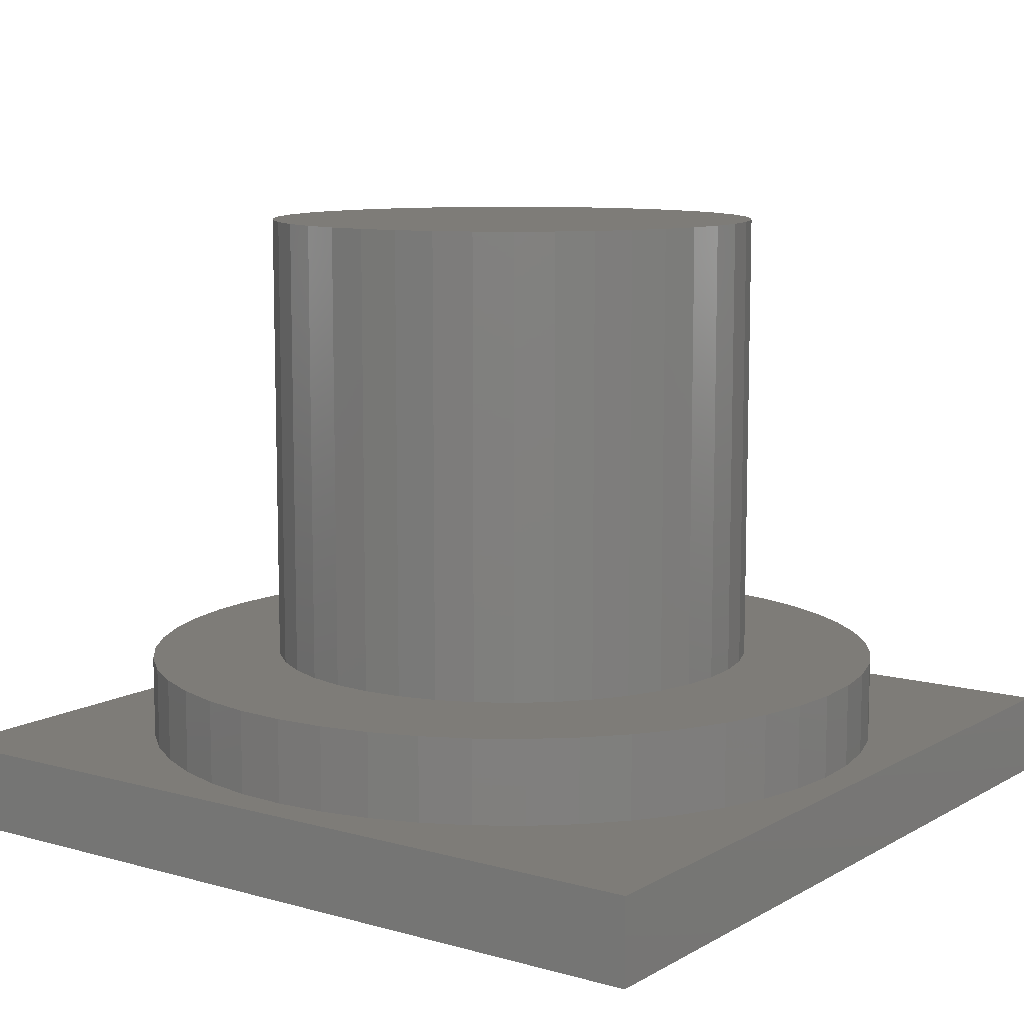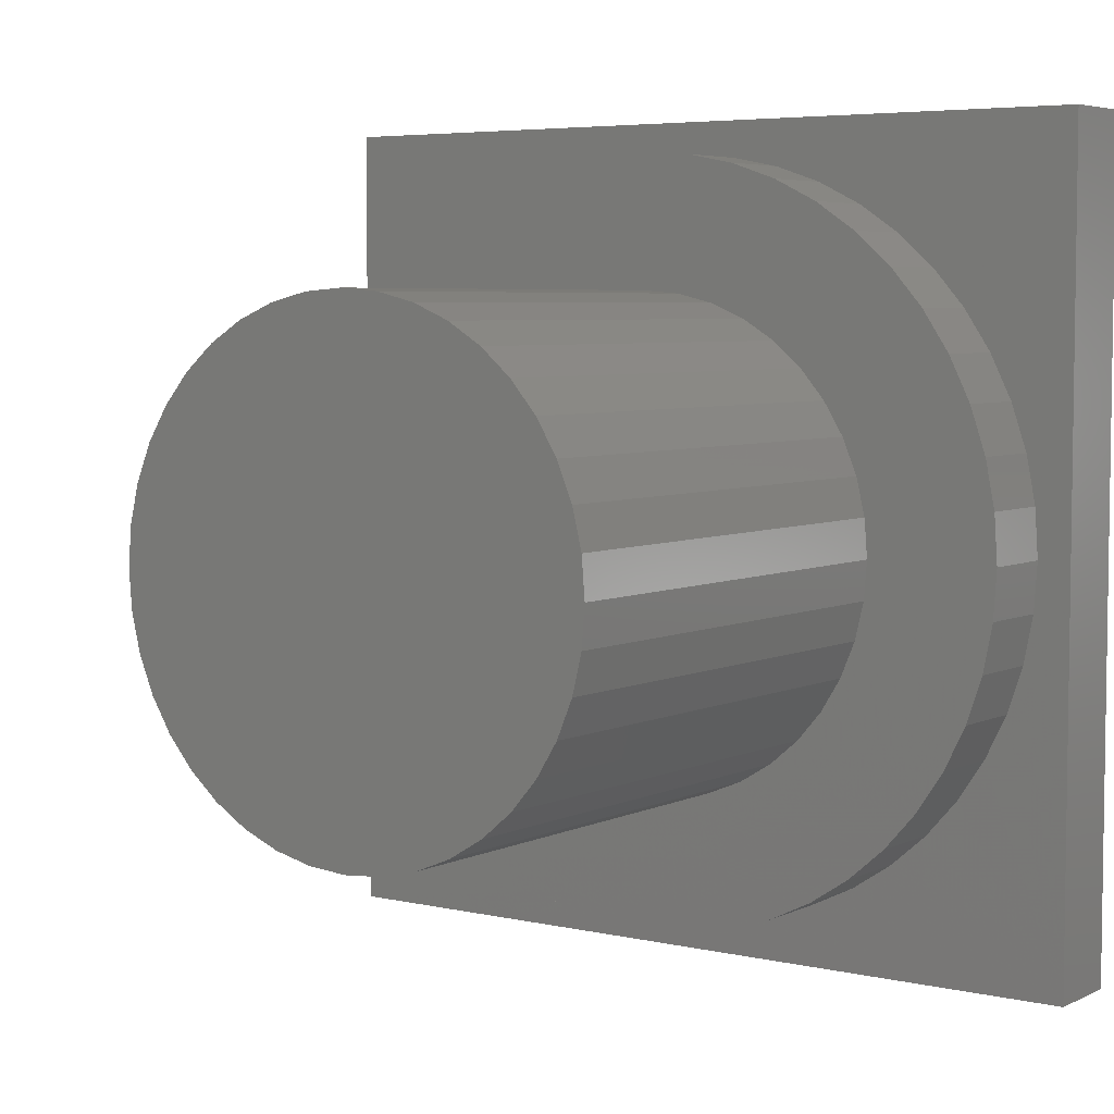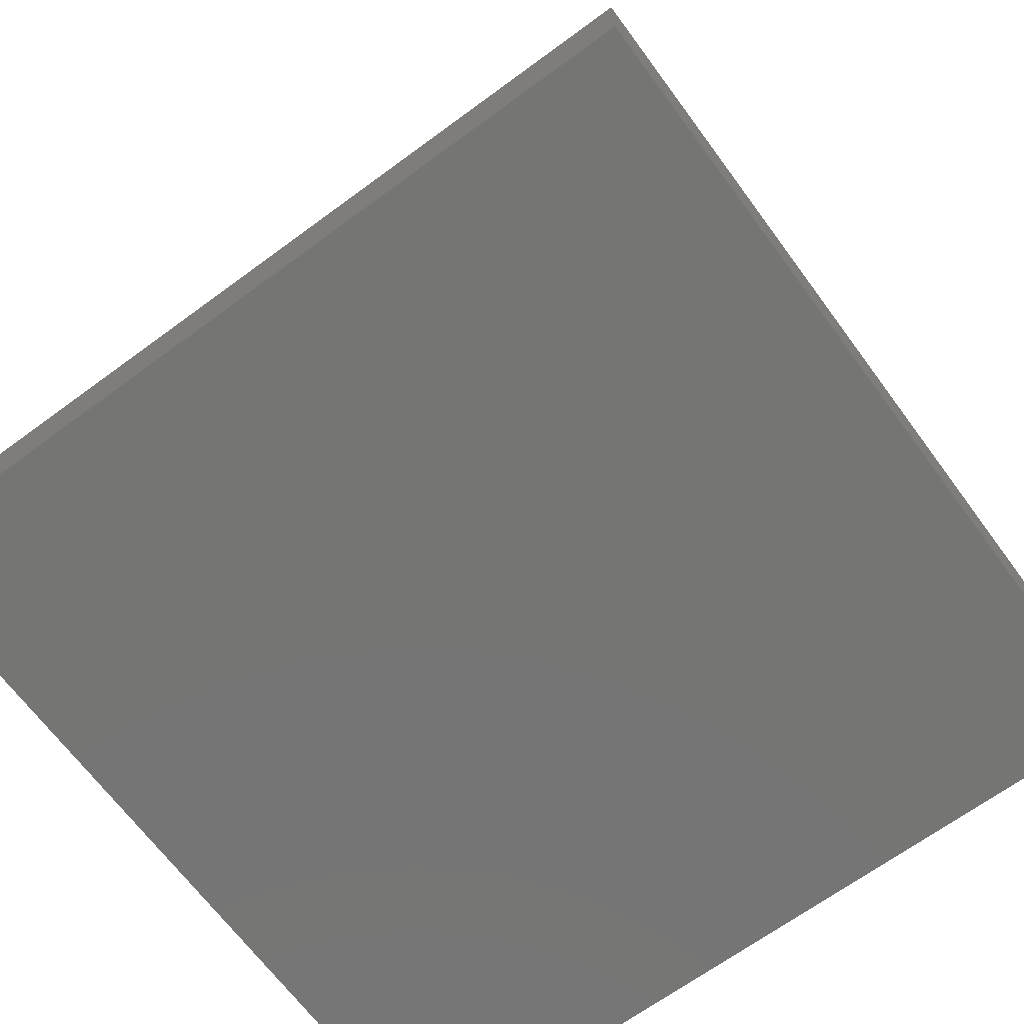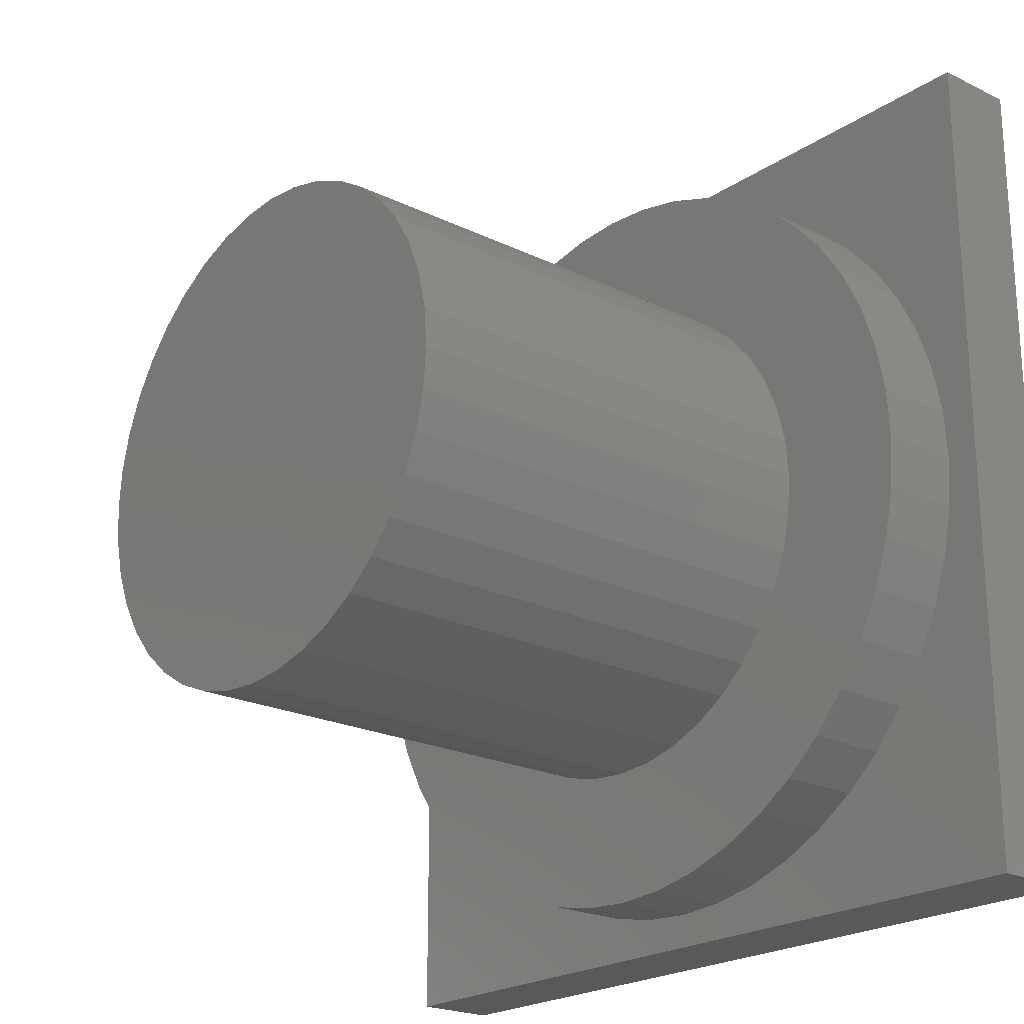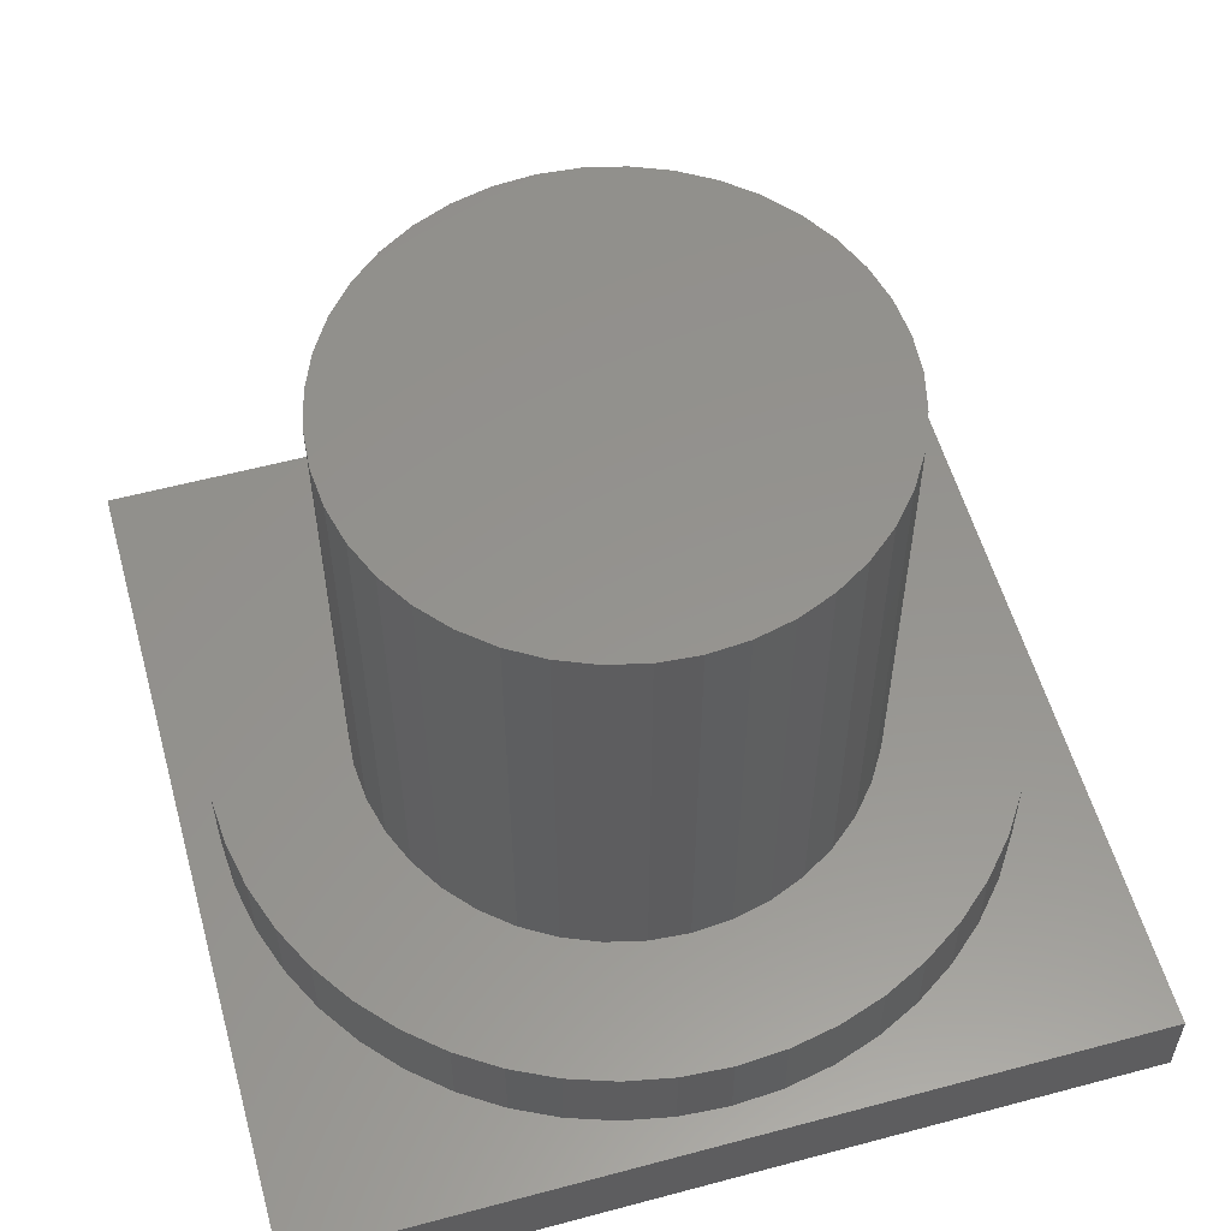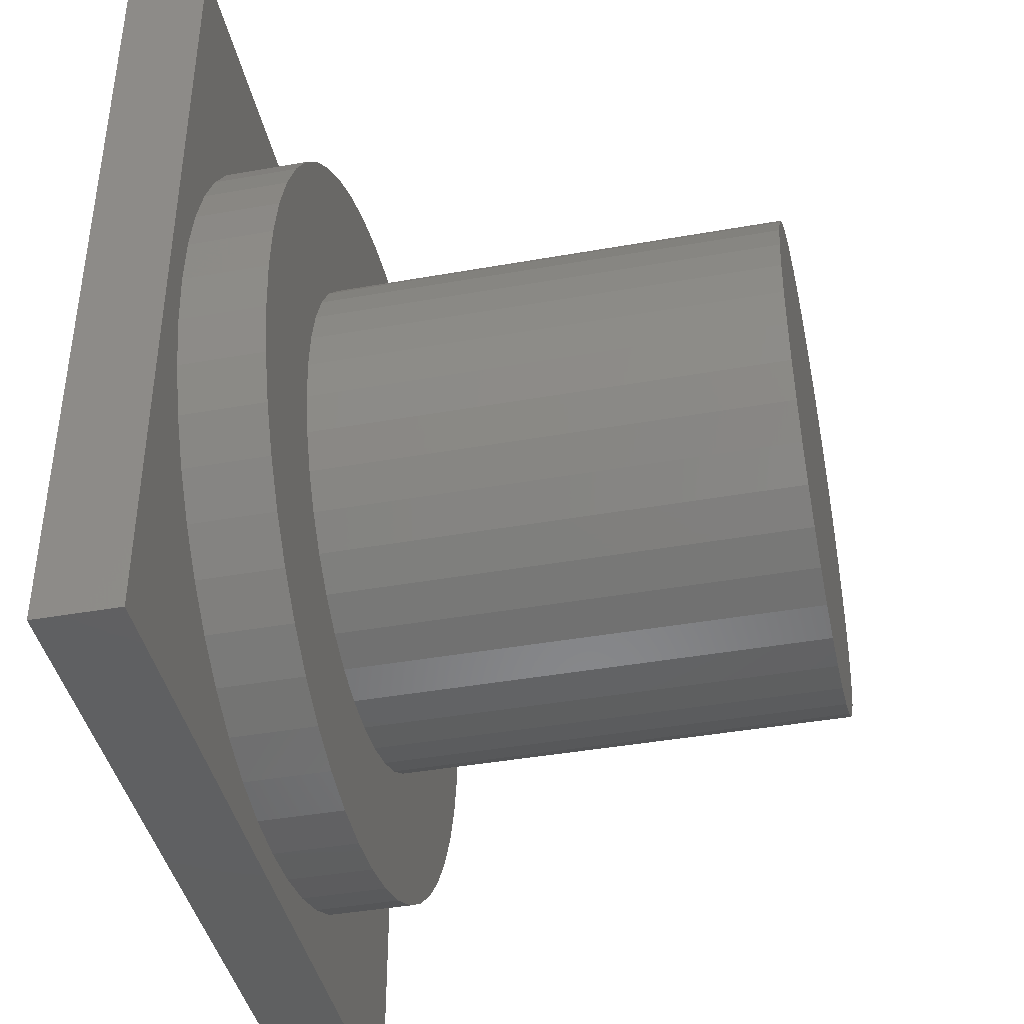
<metadata>
{"format":"stl","ext":"stl","renderer":"f3d","projection":"perspective","resolution":1024,"background":"white","views":[{"elev":9.9,"azim":35.6,"up":"+Z"},{"elev":5.2,"azim":35.5,"up":"+Y"},{"elev":-67.2,"azim":-53.6,"up":"+Z"},{"elev":-21.8,"azim":49.5,"up":"+Y"},{"elev":56.7,"azim":164.4,"up":"+Z"},{"elev":-41.3,"azim":-77.8,"up":"+Y"}]}
</metadata>
<code>
# stl→obj: 184 verts, 364 faces
v -12.87 -13.38 2
v -11.04 -13.38 2
v -10.74 -13.02 2
v -4.367 -13.38 2
v -6.496 -13.02 2
v -6.19 -13.38 2
v -8.617 -12.15 2
v -8.148 -12.18 2
v -4.968 -12.35 2
v -5.364 -11.89 2
v -5.817 -11.5 2
v -6.317 -11.16 2
v -6.857 -10.9 2
v -7.426 -10.7 2
v -8.017 -10.58 2
v -8.617 -10.55 2
v -9.217 -10.58 2
v -9.808 -10.7 2
v -10.38 -10.9 2
v -10.92 -11.16 2
v -11.42 -11.5 2
v -11.87 -11.89 2
v -12.27 -12.35 2
v -12.6 -12.85 2
v -9.979 -12.47 2
v -9.544 -12.29 2
v -9.086 -12.18 2
v -8.617 -19.75 2
v -8.017 -19.71 2
v -7.426 -19.59 2
v -6.857 -19.4 2
v -6.317 -19.13 2
v -5.817 -18.79 2
v -5.364 -18.4 2
v -8.617 -18.15 2
v -11.87 -18.4 2
v -11.42 -18.79 2
v -10.92 -19.13 2
v -10.38 -19.4 2
v -9.808 -19.59 2
v -9.217 -19.71 2
v -9.086 -18.11 2
v -9.544 -18 2
v -12.27 -17.95 2
v -10.38 -12.72 2
v -11.29 -13.78 2
v -13.06 -13.95 2
v -11.47 -14.22 2
v -13.18 -14.54 2
v -11.58 -14.68 2
v -11.62 -15.15 2
v -13.22 -15.15 2
v -11.58 -15.61 2
v -13.18 -15.75 2
v -11.47 -16.07 2
v -13.06 -16.34 2
v -11.29 -16.51 2
v -11.04 -16.91 2
v -12.87 -16.91 2
v -10.74 -17.27 2
v -12.6 -17.45 2
v -10.38 -17.57 2
v -9.979 -17.82 2
v -7.255 -12.47 2
v -4.633 -12.85 2
v -7.69 -12.29 2
v -6.854 -12.72 2
v -4.174 -13.95 2
v -5.944 -13.78 2
v -4.056 -14.54 2
v -5.764 -14.22 2
v -5.654 -14.68 2
v -4.017 -15.15 2
v -5.617 -15.15 2
v -4.056 -15.75 2
v -5.654 -15.61 2
v -4.174 -16.34 2
v -5.764 -16.07 2
v -5.944 -16.51 2
v -4.367 -16.91 2
v -6.19 -16.91 2
v -4.633 -17.45 2
v -6.496 -17.27 2
v -6.854 -17.57 2
v -4.968 -17.95 2
v -7.255 -17.82 2
v -7.69 -18 2
v -8.148 -18.11 2
v -5.617 -15.15 7.5
v -5.654 -15.61 7.5
v -5.764 -16.07 7.5
v -5.944 -16.51 7.5
v -6.19 -16.91 7.5
v -6.496 -17.27 7.5
v -6.854 -17.57 7.5
v -7.255 -17.82 7.5
v -7.69 -18 7.5
v -8.148 -18.11 7.5
v -8.617 -18.15 7.5
v -9.086 -18.11 7.5
v -9.544 -18 7.5
v -9.979 -17.82 7.5
v -10.38 -17.57 7.5
v -10.74 -17.27 7.5
v -11.04 -16.91 7.5
v -11.29 -16.51 7.5
v -11.47 -16.07 7.5
v -11.58 -15.61 7.5
v -11.62 -15.15 7.5
v -11.58 -14.68 7.5
v -11.47 -14.22 7.5
v -11.29 -13.78 7.5
v -11.04 -13.38 7.5
v -10.74 -13.02 7.5
v -10.38 -12.72 7.5
v -9.979 -12.47 7.5
v -9.544 -12.29 7.5
v -9.086 -12.18 7.5
v -8.617 -12.15 7.5
v -8.148 -12.18 7.5
v -7.69 -12.29 7.5
v -7.255 -12.47 7.5
v -6.854 -12.72 7.5
v -6.496 -13.02 7.5
v -6.19 -13.38 7.5
v -5.944 -13.78 7.5
v -5.764 -14.22 7.5
v -5.654 -14.68 7.5
v -13.62 -10.15 1
v -13.62 -20.15 1
v -13.22 -15.15 1
v -13.18 -14.54 1
v -13.06 -13.95 1
v -12.87 -13.38 1
v -12.6 -12.85 1
v -12.27 -12.35 1
v -11.87 -11.89 1
v -11.42 -11.5 1
v -10.92 -11.16 1
v -10.38 -10.9 1
v -9.808 -10.7 1
v -9.217 -10.58 1
v -8.617 -10.55 1
v -3.617 -10.15 1
v -3.617 -20.15 1
v -8.617 -19.75 1
v -9.217 -19.71 1
v -9.808 -19.59 1
v -10.38 -19.4 1
v -10.92 -19.13 1
v -11.42 -18.79 1
v -11.87 -18.4 1
v -12.27 -17.95 1
v -12.6 -17.45 1
v -12.87 -16.91 1
v -13.06 -16.34 1
v -13.18 -15.75 1
v -4.017 -15.15 1
v -4.056 -15.75 1
v -4.174 -16.34 1
v -4.367 -16.91 1
v -4.633 -17.45 1
v -4.968 -17.95 1
v -5.364 -18.4 1
v -5.817 -18.79 1
v -6.317 -19.13 1
v -6.857 -19.4 1
v -7.426 -19.59 1
v -8.017 -19.71 1
v -8.017 -10.58 1
v -7.426 -10.7 1
v -6.857 -10.9 1
v -6.317 -11.16 1
v -5.817 -11.5 1
v -5.364 -11.89 1
v -4.968 -12.35 1
v -4.633 -12.85 1
v -4.367 -13.38 1
v -4.174 -13.95 1
v -4.056 -14.54 1
v -13.62 -20.15 0
v -13.62 -10.15 0
v -3.617 -20.15 0
v -3.617 -10.15 0
f 1 2 3
f 4 5 6
f 7 8 9
f 7 9 10
f 7 10 11
f 7 11 12
f 7 12 13
f 7 13 14
f 7 14 15
f 7 15 16
f 7 16 17
f 7 17 18
f 7 18 19
f 7 19 20
f 7 20 21
f 7 21 22
f 23 24 25
f 23 25 26
f 23 26 27
f 23 27 7
f 23 7 22
f 28 29 30
f 28 30 31
f 28 31 32
f 28 32 33
f 28 33 34
f 28 34 35
f 28 35 36
f 28 36 37
f 28 37 38
f 28 38 39
f 28 39 40
f 28 40 41
f 36 35 42
f 36 42 43
f 36 43 44
f 1 3 24
f 24 3 45
f 24 45 25
f 2 1 46
f 46 1 47
f 46 47 48
f 48 47 49
f 48 49 50
f 50 49 51
f 51 49 52
f 51 52 53
f 53 52 54
f 53 54 55
f 55 54 56
f 55 56 57
f 57 56 58
f 58 56 59
f 58 59 60
f 60 59 61
f 60 61 62
f 62 61 63
f 63 61 44
f 63 44 43
f 64 65 66
f 66 65 9
f 66 9 8
f 5 4 67
f 67 4 65
f 67 65 64
f 4 6 68
f 68 6 69
f 68 69 70
f 70 69 71
f 70 71 72
f 70 72 73
f 73 72 74
f 73 74 75
f 75 74 76
f 75 76 77
f 77 76 78
f 77 78 79
f 77 79 80
f 80 79 81
f 80 81 82
f 82 81 83
f 82 83 84
f 82 84 85
f 85 84 86
f 85 86 87
f 85 87 34
f 34 87 88
f 34 88 35
f 74 89 76
f 76 89 90
f 76 90 78
f 78 90 91
f 78 91 79
f 79 91 92
f 79 92 81
f 81 92 93
f 81 93 83
f 83 93 94
f 83 94 84
f 84 94 95
f 84 95 86
f 86 95 96
f 86 96 87
f 87 96 97
f 87 97 88
f 88 97 98
f 88 98 35
f 35 98 99
f 35 99 42
f 42 99 100
f 42 100 43
f 43 100 101
f 43 101 63
f 63 101 102
f 63 102 62
f 62 102 103
f 62 103 60
f 60 103 104
f 60 104 58
f 58 104 105
f 58 105 57
f 57 105 106
f 57 106 55
f 55 106 107
f 55 107 53
f 53 107 108
f 53 108 51
f 51 108 109
f 51 109 50
f 50 109 110
f 50 110 48
f 48 110 111
f 48 111 46
f 46 111 112
f 46 112 2
f 2 112 113
f 2 113 3
f 3 113 114
f 3 114 45
f 45 114 115
f 45 115 25
f 25 115 116
f 25 116 26
f 26 116 117
f 26 117 27
f 27 117 118
f 27 118 7
f 7 118 119
f 7 119 8
f 8 119 120
f 8 120 66
f 66 120 121
f 66 121 64
f 64 121 122
f 64 122 67
f 67 122 123
f 67 123 5
f 5 123 124
f 5 124 6
f 6 124 125
f 6 125 69
f 69 125 126
f 69 126 71
f 71 126 127
f 71 127 72
f 72 127 128
f 72 128 74
f 74 128 89
f 118 120 119
f 120 118 121
f 121 118 117
f 121 117 122
f 122 117 116
f 122 116 123
f 123 116 115
f 123 115 124
f 124 115 114
f 124 114 125
f 125 114 113
f 125 113 126
f 126 113 112
f 126 112 127
f 127 112 111
f 127 111 128
f 128 111 110
f 128 110 89
f 89 110 109
f 89 109 90
f 90 109 108
f 90 108 91
f 91 108 107
f 91 107 92
f 92 107 106
f 92 106 93
f 93 106 105
f 93 105 94
f 94 105 104
f 94 104 95
f 95 104 103
f 95 103 96
f 96 103 102
f 96 102 97
f 97 102 101
f 97 101 98
f 98 101 100
f 98 100 99
f 129 130 131
f 129 131 132
f 129 132 133
f 129 133 134
f 129 134 135
f 129 135 136
f 129 136 137
f 129 137 138
f 129 138 139
f 129 139 140
f 129 140 141
f 129 141 142
f 129 142 143
f 129 143 144
f 130 145 146
f 130 146 147
f 130 147 148
f 130 148 149
f 130 149 150
f 130 150 151
f 130 151 152
f 130 152 153
f 130 153 154
f 130 154 155
f 130 155 156
f 130 156 157
f 130 157 131
f 145 158 159
f 145 159 160
f 145 160 161
f 145 161 162
f 145 162 163
f 145 163 164
f 145 164 165
f 145 165 166
f 145 166 167
f 145 167 168
f 145 168 169
f 145 169 146
f 144 143 170
f 144 170 171
f 144 171 172
f 144 172 173
f 144 173 174
f 144 174 175
f 144 175 176
f 144 176 177
f 144 177 178
f 144 178 179
f 144 179 180
f 144 180 158
f 144 158 145
f 158 73 159
f 159 73 75
f 159 75 160
f 160 75 77
f 160 77 161
f 161 77 80
f 161 80 162
f 162 80 82
f 162 82 163
f 163 82 85
f 163 85 164
f 164 85 34
f 164 34 165
f 165 34 33
f 165 33 166
f 166 33 32
f 166 32 167
f 167 32 31
f 167 31 168
f 168 31 30
f 168 30 169
f 169 30 29
f 169 29 146
f 146 29 28
f 146 28 147
f 147 28 41
f 147 41 148
f 148 41 40
f 148 40 149
f 149 40 39
f 149 39 150
f 150 39 38
f 150 38 151
f 151 38 37
f 151 37 152
f 152 37 36
f 152 36 153
f 153 36 44
f 153 44 154
f 154 44 61
f 154 61 155
f 155 61 59
f 155 59 156
f 156 59 56
f 156 56 157
f 157 56 54
f 157 54 131
f 131 54 52
f 131 52 132
f 132 52 49
f 132 49 133
f 133 49 47
f 133 47 134
f 134 47 1
f 134 1 135
f 135 1 24
f 135 24 136
f 136 24 23
f 136 23 137
f 137 23 22
f 137 22 138
f 138 22 21
f 138 21 139
f 139 21 20
f 139 20 140
f 140 20 19
f 140 19 141
f 141 19 18
f 141 18 142
f 142 18 17
f 142 17 143
f 143 17 16
f 143 16 170
f 170 16 15
f 170 15 171
f 171 15 14
f 171 14 172
f 172 14 13
f 172 13 173
f 173 13 12
f 173 12 174
f 174 12 11
f 174 11 175
f 175 11 10
f 175 10 176
f 176 10 9
f 176 9 177
f 177 9 65
f 177 65 178
f 178 65 4
f 178 4 179
f 179 4 68
f 179 68 180
f 180 68 70
f 180 70 158
f 158 70 73
f 181 182 183
f 183 182 184
f 129 144 182
f 182 144 184
f 145 183 144
f 144 183 184
f 145 130 183
f 183 130 181
f 129 182 130
f 130 182 181

</code>
